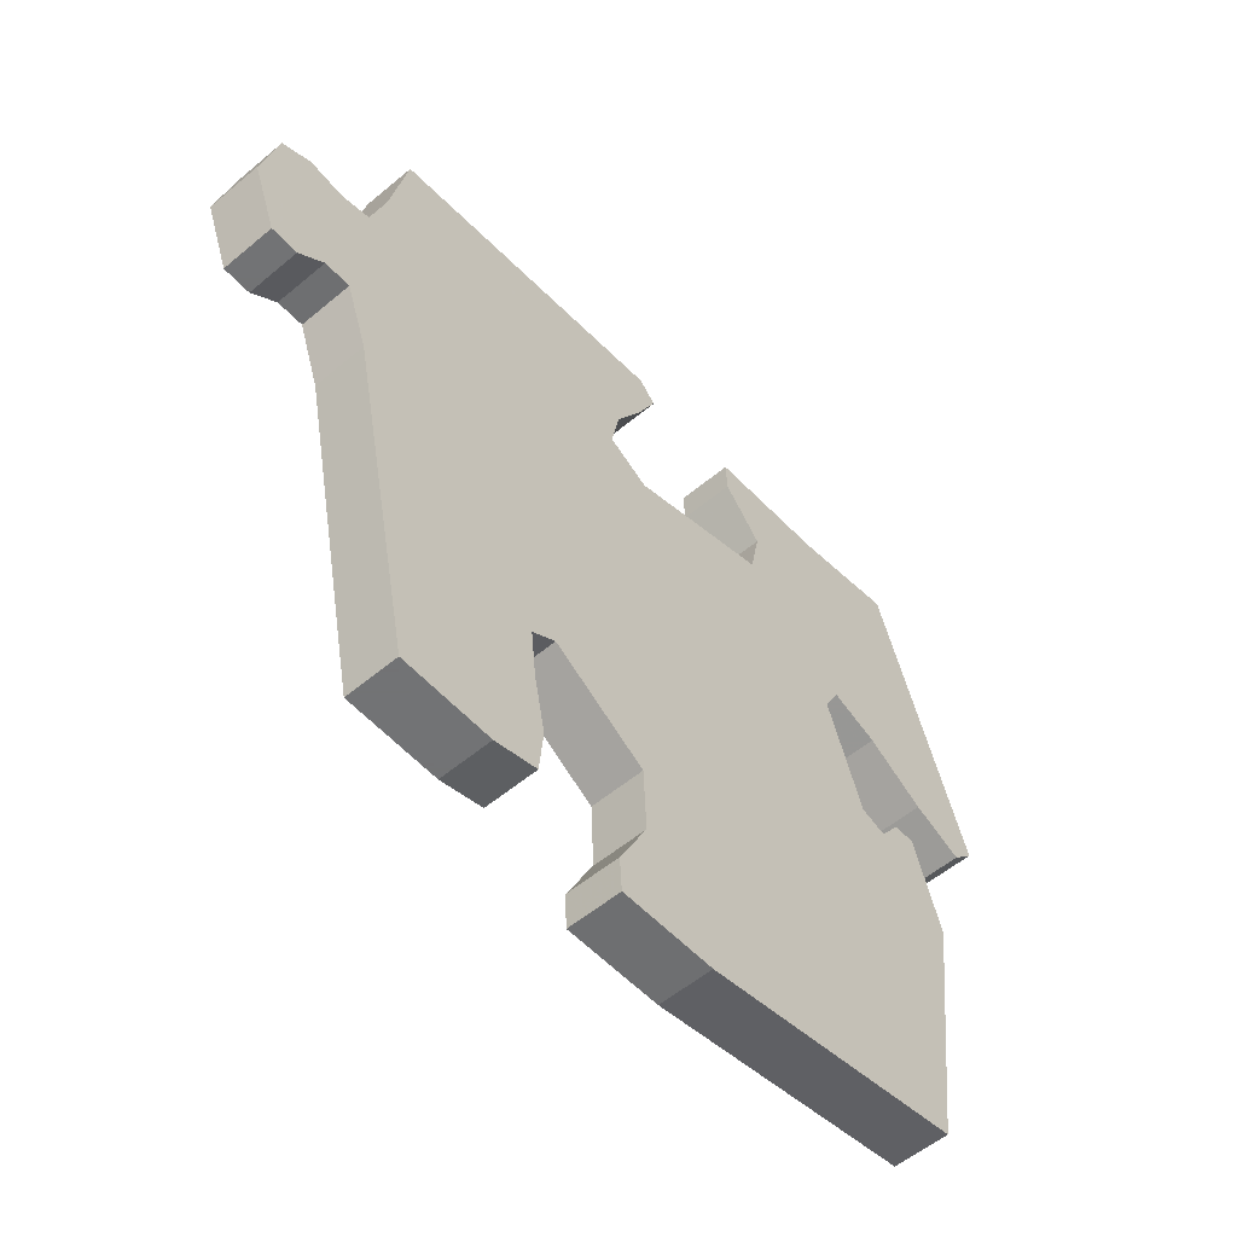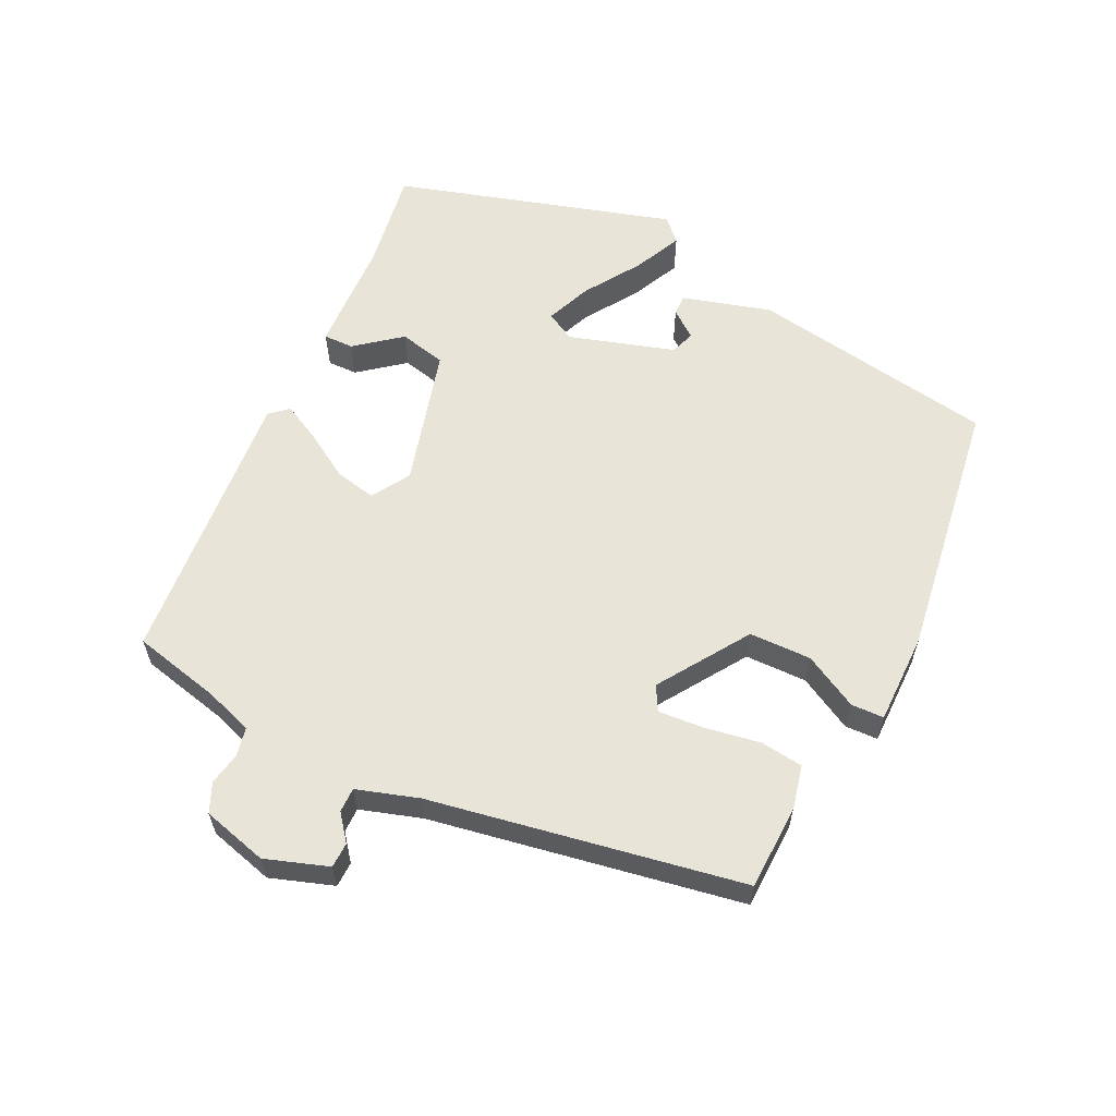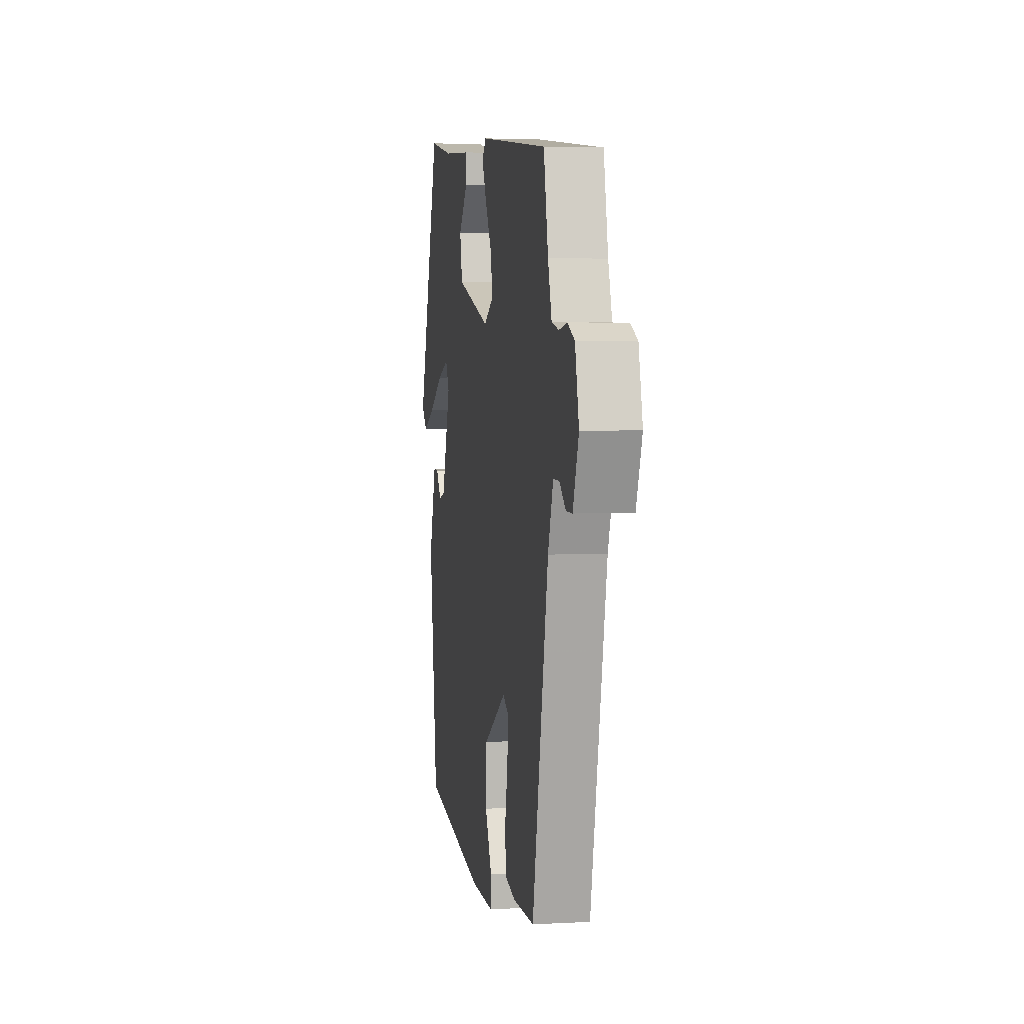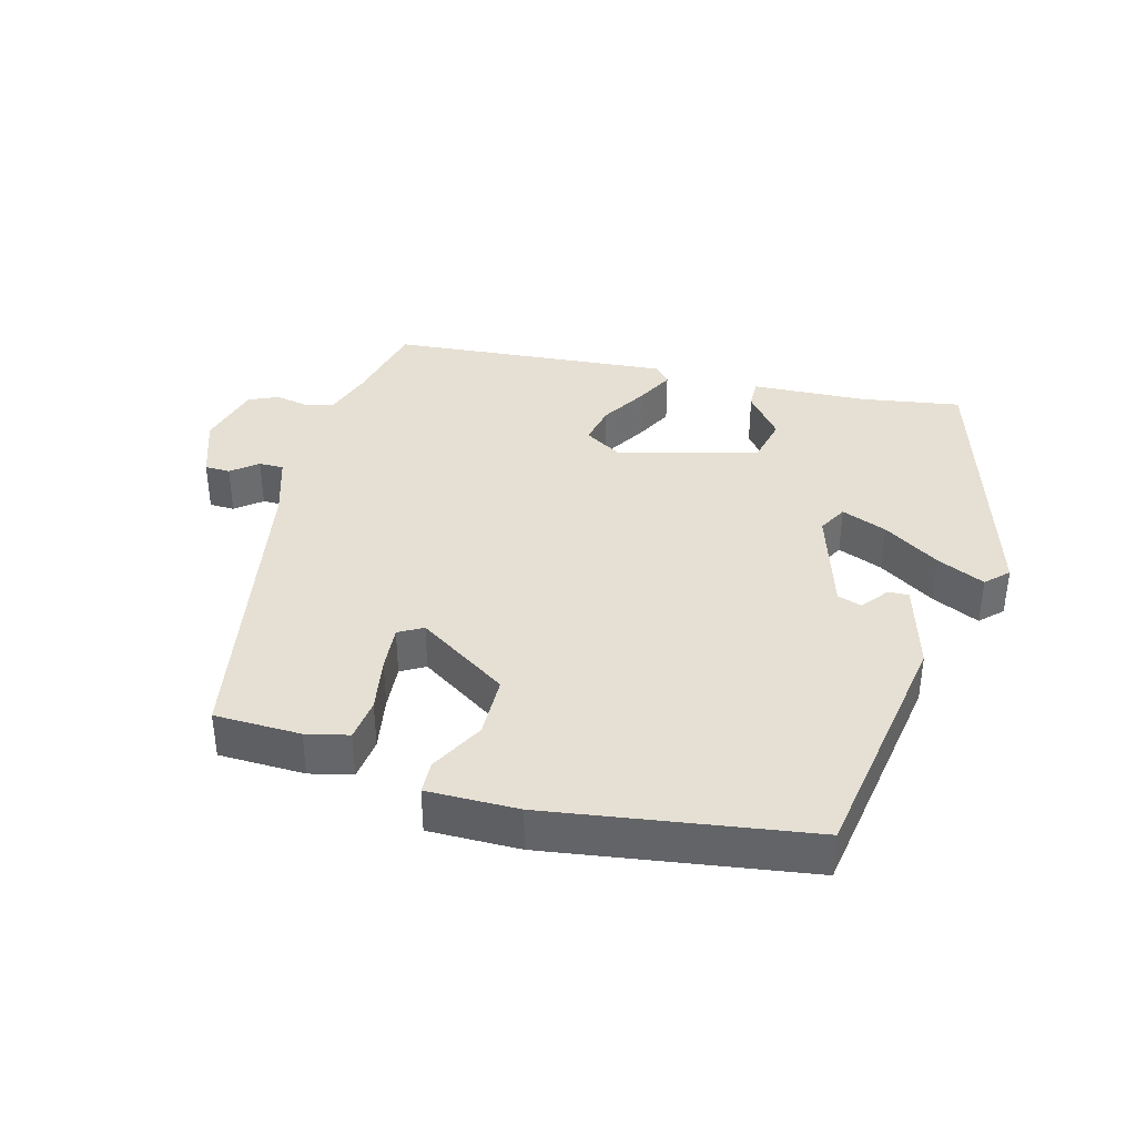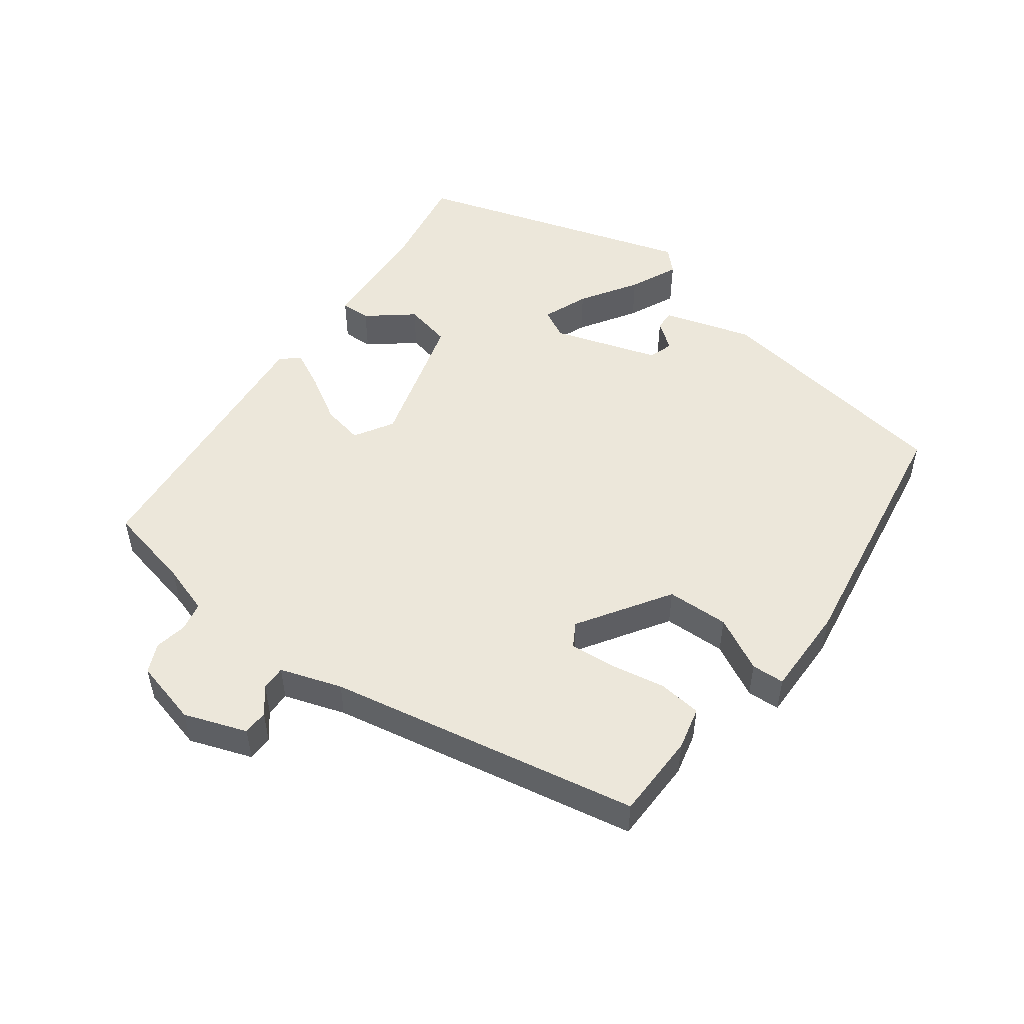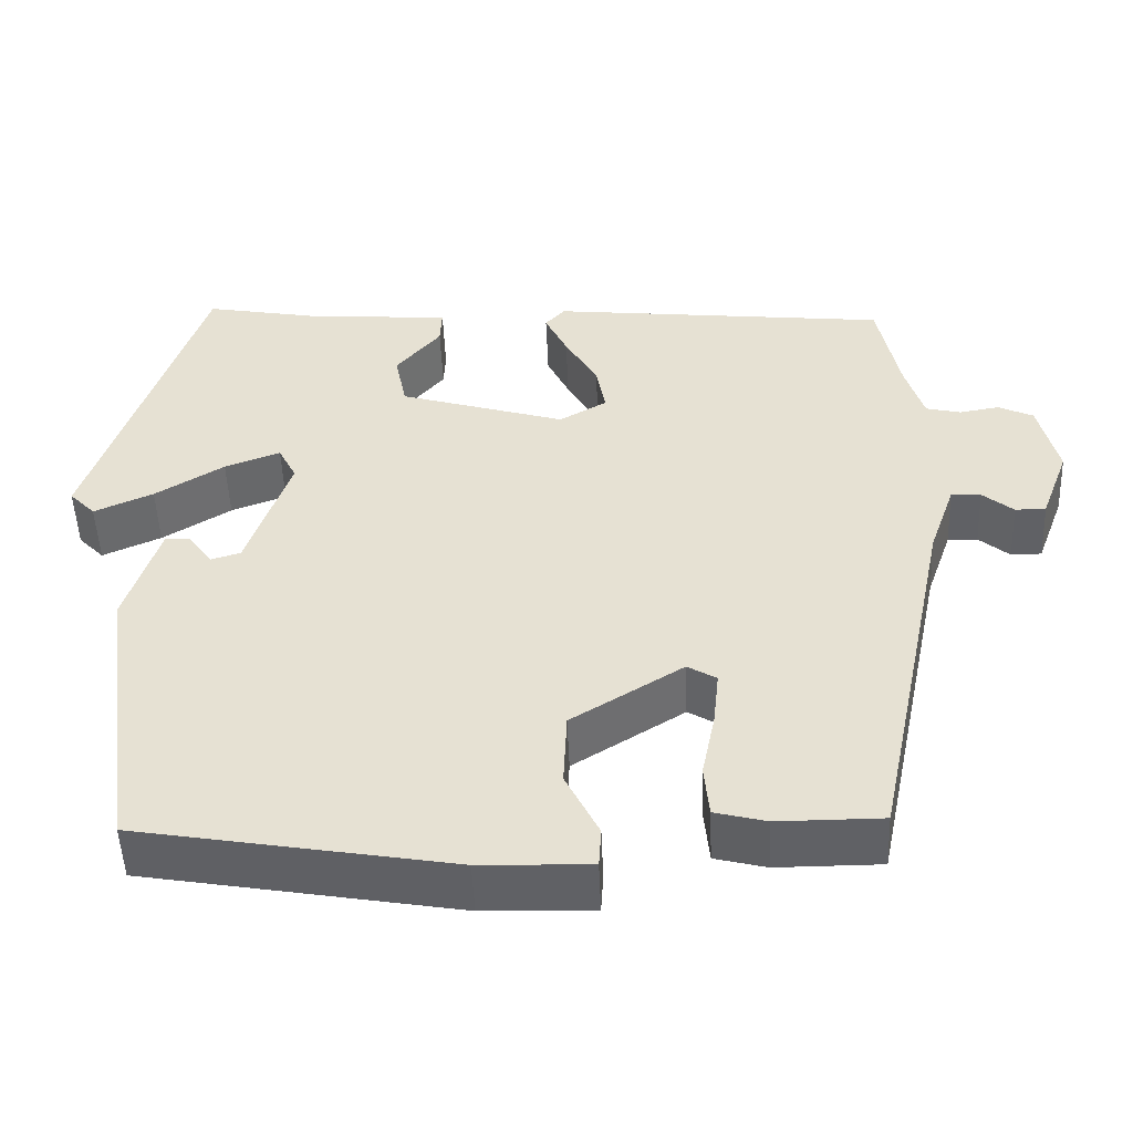
<metadata>
{"format":"obj","ext":"obj","renderer":"f3d","projection":"perspective","resolution":1024,"background":"white","views":[{"elev":-55.7,"azim":131.3,"up":"+Z"},{"elev":60.2,"azim":117.5,"up":"+Y"},{"elev":4.0,"azim":80.0,"up":"+Z"},{"elev":38.0,"azim":-163.5,"up":"+Y"},{"elev":51.0,"azim":127.5,"up":"+Y"},{"elev":-50.2,"azim":2.3,"up":"+Z"}]}
</metadata>
<code>
v -0.403 0.07 -0.478
v -0.451 0.07 -0.117
v -0.41 0.07 0.012
v -0.38 0.07 0.01
v -0.351 0.07 -0.03
v -0.315 0.07 -0.019
v -0.263 0.07 0.134
v -0.285 0.07 0.177
v -0.352 0.07 0.152
v -0.435 0.07 0.101
v -0.506 0.07 0.07
v -0.537 0.07 0.102
v -0.404 0.07 0.505
v -0.259 0.07 0.478
v -0.091 0.07 0.466
v -0.093 0.07 0.422
v -0.147 0.07 0.358
v -0.133 0.07 0.289
v 0.068 0.07 0.228
v 0.125 0.07 0.261
v 0.114 0.07 0.321
v 0.075 0.07 0.389
v 0.048 0.07 0.445
v 0.072 0.07 0.471
v 0.482 0.07 0.426
v 0.508 0.07 0.298
v 0.53 0.07 0.226
v 0.572 0.07 0.216
v 0.62 0.07 0.224
v 0.662 0.07 0.204
v 0.685 0.07 0.108
v 0.651 0.07 0.017
v 0.614 0.07 0.017
v 0.577 0.07 0.048
v 0.541 0.07 0.049
v 0.51 0.07 -0.04
v 0.416 0.07 -0.493
v 0.29 0.07 -0.493
v 0.228 0.07 -0.477
v 0.222 0.07 -0.414
v 0.238 0.07 -0.334
v 0.245 0.07 -0.267
v 0.21 0.07 -0.246
v 0.076 0.07 -0.329
v 0.072 0.07 -0.42
v 0.112 0.07 -0.5
v 0.109 0.07 -0.548
v -0.024 0.07 -0.544
v -0.403 0 -0.478
v -0.451 0 -0.117
v -0.41 0 0.012
v -0.38 0 0.01
v -0.351 0 -0.03
v -0.315 0 -0.019
v -0.263 0 0.134
v -0.285 0 0.177
v -0.352 0 0.152
v -0.435 0 0.101
v -0.506 0 0.07
v -0.537 0 0.102
v -0.404 0 0.505
v -0.259 0 0.478
v -0.091 0 0.466
v -0.093 0 0.422
v -0.147 0 0.358
v -0.133 0 0.289
v 0.068 0 0.228
v 0.125 0 0.261
v 0.114 0 0.321
v 0.075 0 0.389
v 0.048 0 0.445
v 0.072 0 0.471
v 0.482 0 0.426
v 0.508 0 0.298
v 0.53 0 0.226
v 0.572 0 0.216
v 0.62 0 0.224
v 0.662 0 0.204
v 0.685 0 0.108
v 0.651 0 0.017
v 0.614 0 0.017
v 0.577 0 0.048
v 0.541 0 0.049
v 0.51 0 -0.04
v 0.416 0 -0.493
v 0.29 0 -0.493
v 0.228 0 -0.477
v 0.222 0 -0.414
v 0.238 0 -0.334
v 0.245 0 -0.267
v 0.21 0 -0.246
v 0.076 0 -0.329
v 0.072 0 -0.42
v 0.112 0 -0.5
v 0.109 0 -0.548
v -0.024 0 -0.544
f 1 2 3
f 48 1 3
f 47 48 3
f 46 47 3
f 45 46 3
f 39 40 41
f 38 39 41
f 37 38 41
f 36 37 41
f 35 36 41 42
f 32 33 34
f 31 32 34
f 30 31 34
f 29 30 34
f 28 29 34
f 27 28 34 35
f 35 42 43
f 27 35 43
f 26 27 43
f 24 25 26
f 23 24 26
f 22 23 26
f 21 22 26
f 14 15 16 17
f 14 17 18
f 13 14 18
f 12 13 18
f 11 12 18
f 10 11 18
f 9 10 18
f 8 9 18
f 7 8 18 19
f 3 4 5
f 45 3 5
f 44 45 5 6
f 6 7 19
f 44 6 19
f 43 44 19
f 26 43 19
f 20 21 26
f 19 20 26
f 51 50 49
f 51 49 96
f 51 96 95
f 51 95 94
f 51 94 93
f 89 88 87
f 89 87 86
f 89 86 85
f 89 85 84
f 90 89 84 83
f 82 81 80
f 82 80 79
f 82 79 78
f 82 78 77
f 82 77 76
f 83 82 76 75
f 91 90 83
f 91 83 75
f 91 75 74
f 74 73 72
f 74 72 71
f 74 71 70
f 74 70 69
f 65 64 63 62
f 66 65 62
f 66 62 61
f 66 61 60
f 66 60 59
f 66 59 58
f 66 58 57
f 66 57 56
f 67 66 56 55
f 53 52 51
f 53 51 93
f 54 53 93 92
f 67 55 54
f 67 54 92
f 67 92 91
f 67 91 74
f 74 69 68
f 74 68 67
f 1 49 50 2
f 2 50 51 3
f 3 51 52 4
f 4 52 53 5
f 5 53 54 6
f 6 54 55 7
f 7 55 56 8
f 8 56 57 9
f 9 57 58 10
f 10 58 59 11
f 11 59 60 12
f 12 60 61 13
f 13 61 62 14
f 14 62 63 15
f 15 63 64 16
f 16 64 65 17
f 17 65 66 18
f 18 66 67 19
f 19 67 68 20
f 20 68 69 21
f 21 69 70 22
f 22 70 71 23
f 23 71 72 24
f 24 72 73 25
f 25 73 74 26
f 26 74 75 27
f 27 75 76 28
f 28 76 77 29
f 29 77 78 30
f 30 78 79 31
f 31 79 80 32
f 32 80 81 33
f 33 81 82 34
f 34 82 83 35
f 35 83 84 36
f 36 84 85 37
f 37 85 86 38
f 38 86 87 39
f 39 87 88 40
f 40 88 89 41
f 41 89 90 42
f 42 90 91 43
f 43 91 92 44
f 44 92 93 45
f 45 93 94 46
f 46 94 95 47
f 47 95 96 48
f 48 96 49 1

</code>
